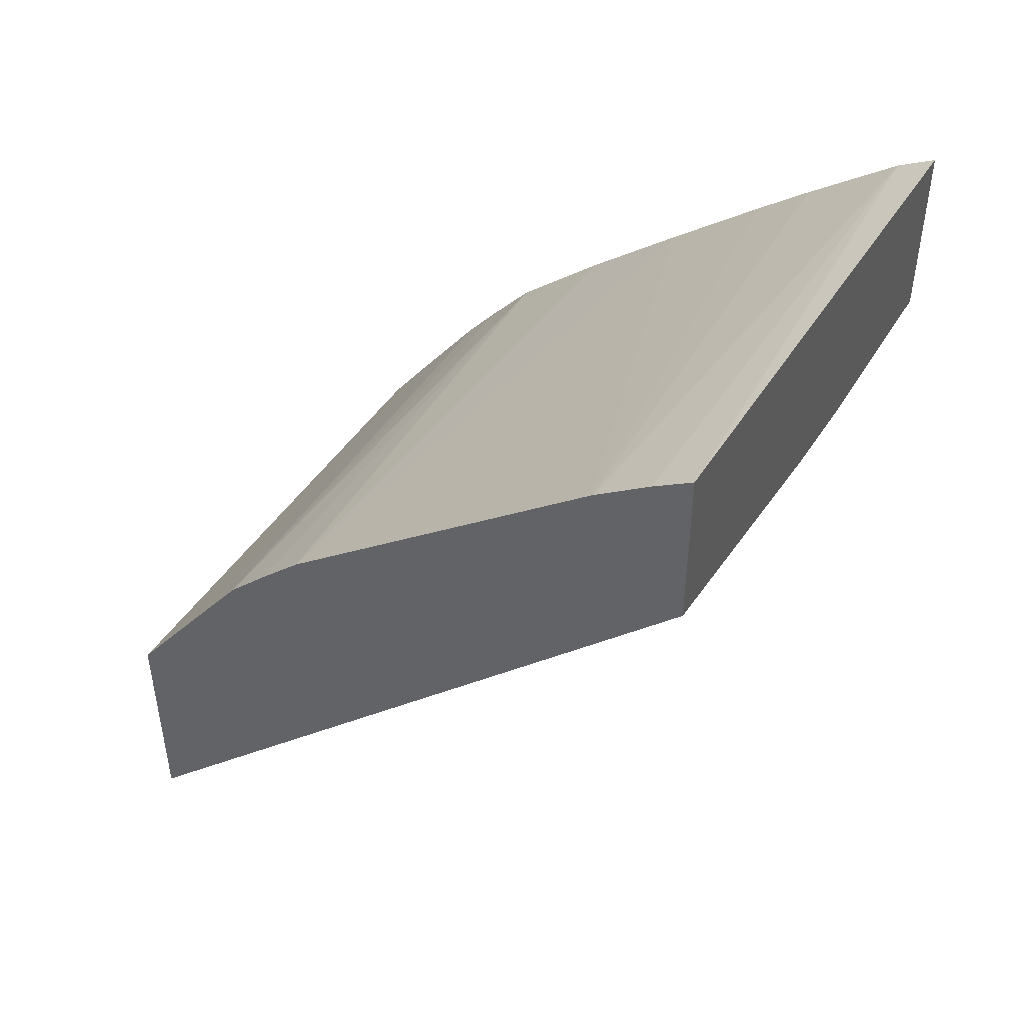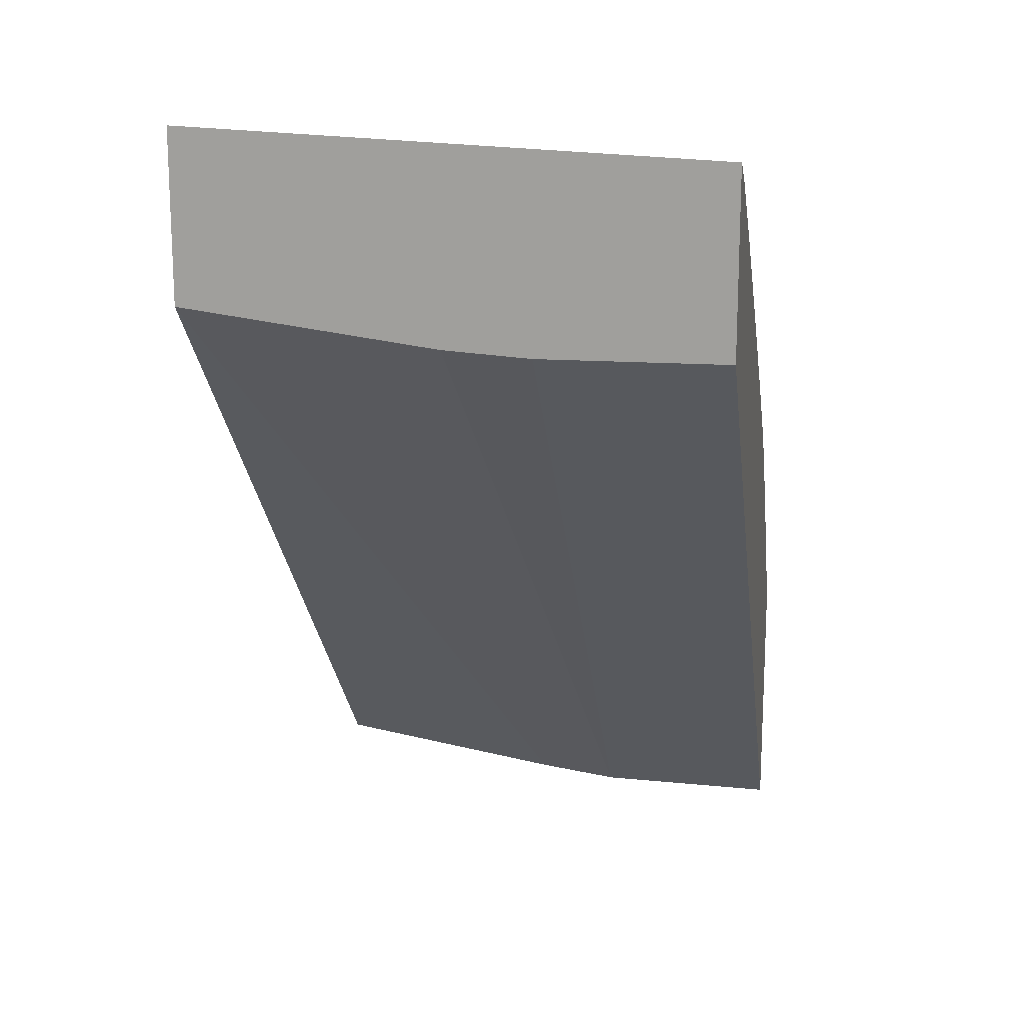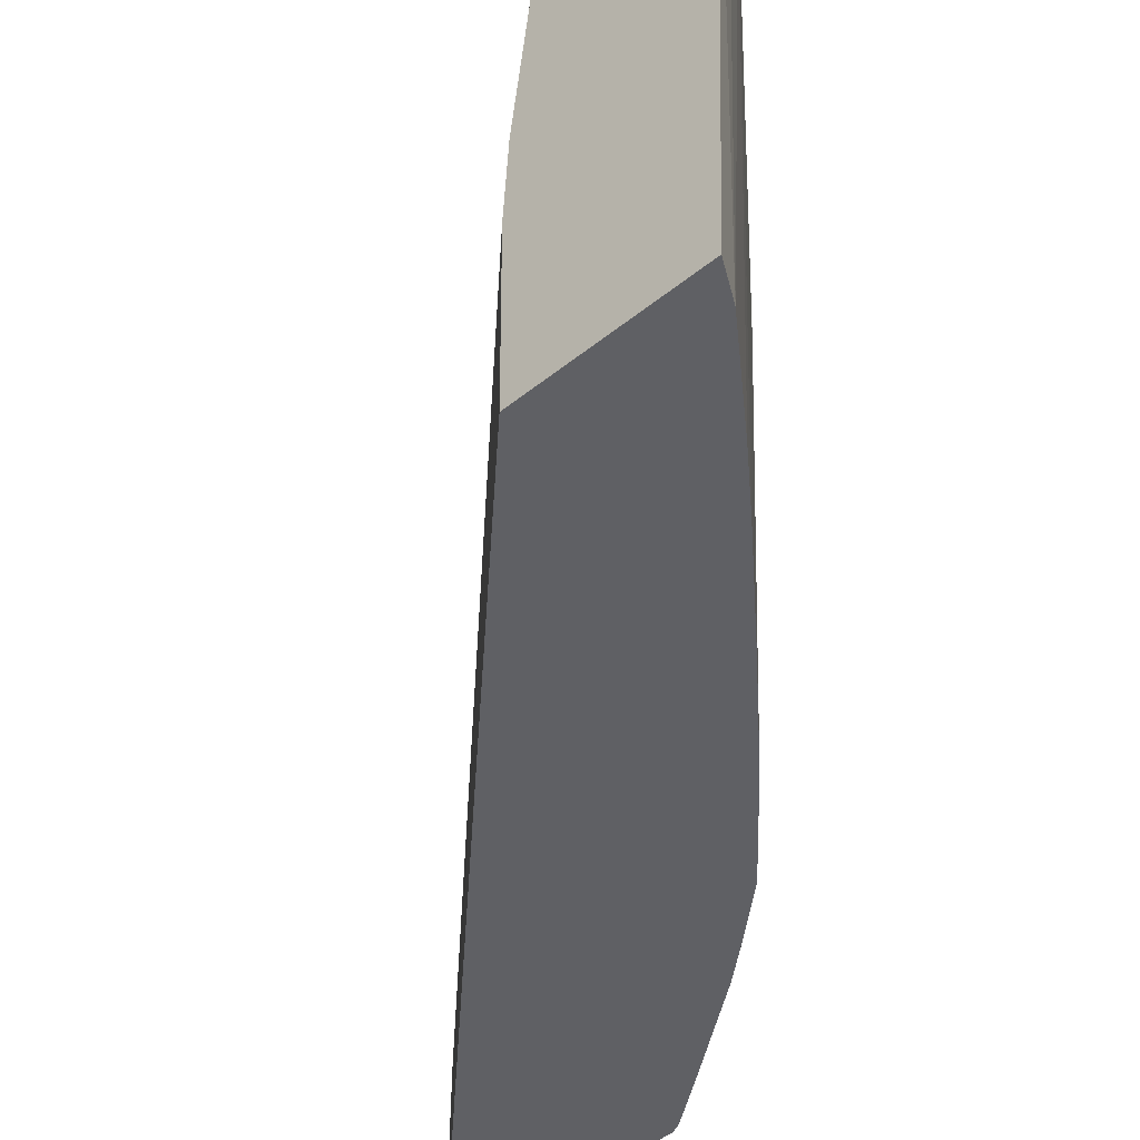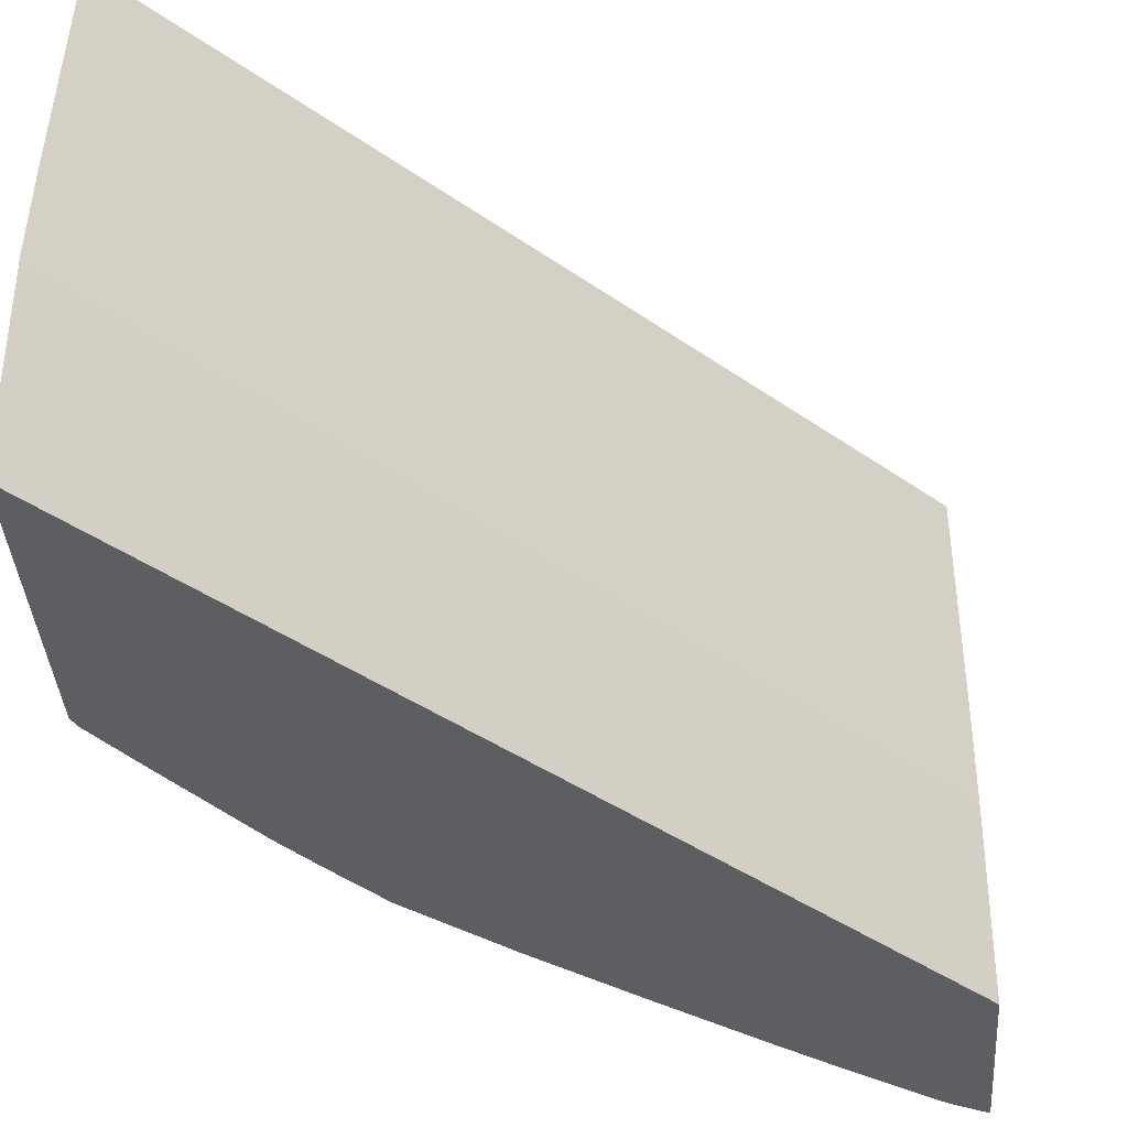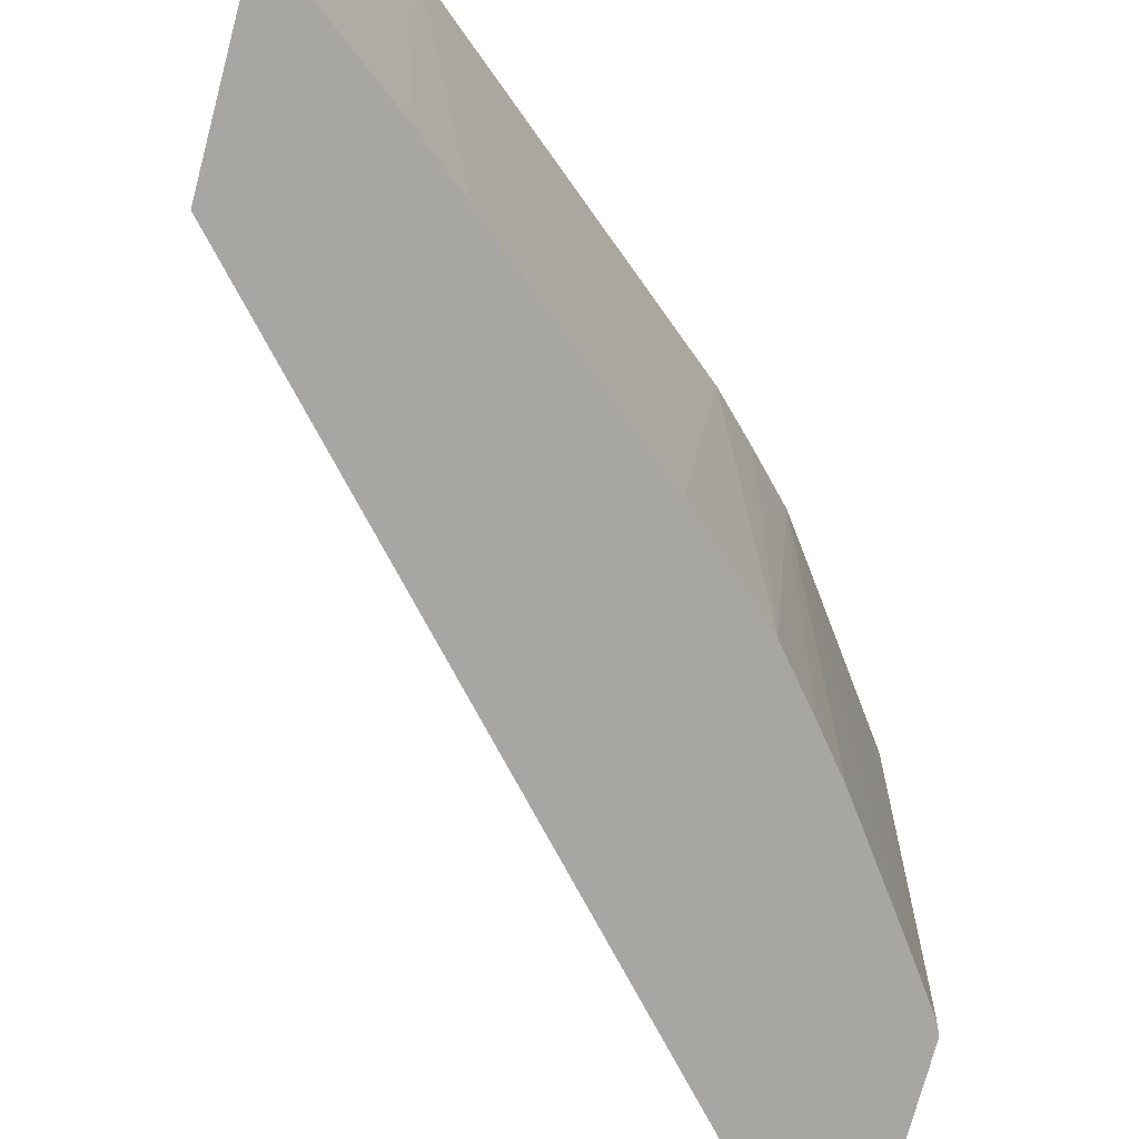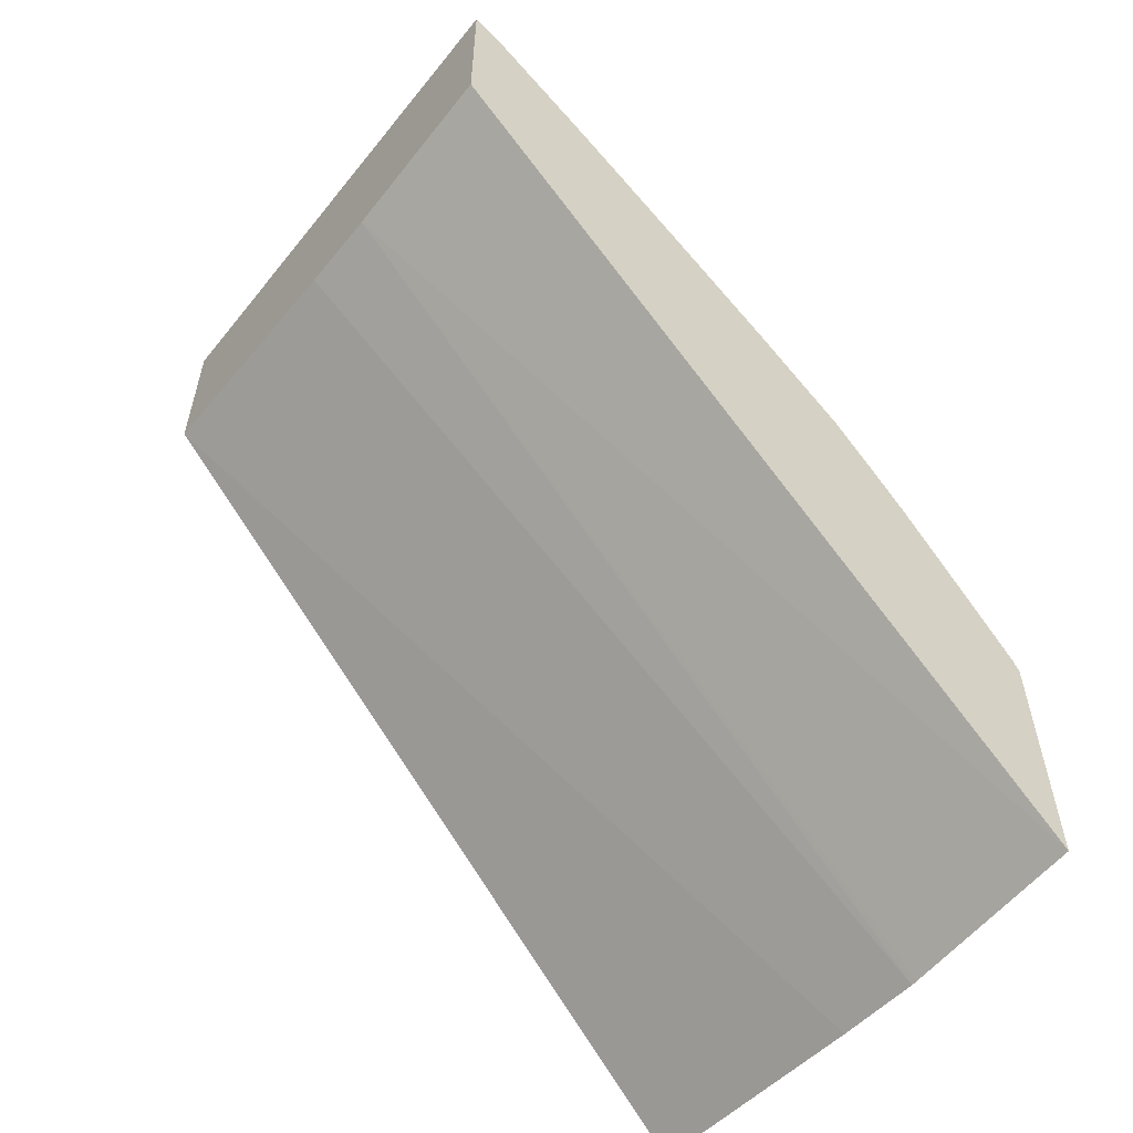
<metadata>
{"format":"obj","ext":"obj","renderer":"f3d","projection":"perspective","resolution":1024,"background":"white","views":[{"elev":46.8,"azim":29.8,"up":"+Y"},{"elev":16.5,"azim":100.2,"up":"+Y"},{"elev":-44.7,"azim":133.4,"up":"+Z"},{"elev":-37.6,"azim":4.1,"up":"+Z"},{"elev":-74.1,"azim":165.1,"up":"+Z"},{"elev":-57.1,"azim":142.2,"up":"+Y"}]}
</metadata>
<code>
v -0.04919 0.02834 -0.01167
v -0.04919 0.0284 -0.006746
v -0.04919 0.03512 -0.01167
v -0.03207 0.04676 -0.01167
v -0.03207 0.04672 -0.006746
v -0.04919 0.02841 -0.006585
v -0.04919 0.03591 0.002266
v -0.04906 0.03541 -0.01167
v -0.03207 0.05158 -0.01167
v -0.03207 0.04685 -0.004466
v -0.04919 0.02869 -0.004299
v -0.03207 0.04769 0.002266
v -0.04838 0.03702 0.002266
v -0.04807 0.03679 -0.01167
v -0.04919 0.0297 0.002266
v -0.03301 0.05104 -0.01167
v -0.03207 0.05216 0.002266
v -0.04919 0.02957 0.001426
v -0.04631 0.03988 0.002266
v -0.04552 0.04096 0.002266
v -0.04612 0.03944 -0.01167
v -0.03307 0.05151 0.002266
v -0.03537 0.04923 -0.01167
v -0.03453 0.05048 0.002266
v -0.03446 0.05052 0.002266
v -0.04522 0.04056 -0.01167
v -0.04438 0.04214 0.002266
v -0.04411 0.04187 -0.01167
v -0.03677 0.04812 -0.01167
v -0.03459 0.05043 0.002266
v -0.04323 0.04328 0.002266
v -0.04175 0.04397 -0.01167
v -0.03925 0.04608 -0.01167
v -0.03963 0.04626 0.002266
f 1 2 6
f 1 6 11
f 1 11 18
f 1 18 15
f 1 15 7
f 1 7 3
f 1 3 8
f 1 8 14
f 1 14 21
f 1 21 26
f 1 26 28
f 1 28 32
f 1 32 33
f 1 33 29
f 1 29 23
f 1 23 16
f 1 16 9
f 1 9 4
f 1 4 5
f 1 5 2
f 2 5 6
f 3 7 8
f 4 9 17
f 4 17 12
f 4 12 10
f 4 10 5
f 5 10 6
f 6 10 12
f 6 12 11
f 7 13 14
f 7 14 8
f 7 15 12
f 7 12 17
f 7 17 22
f 7 22 25
f 7 25 24
f 7 24 30
f 7 30 34
f 7 34 31
f 7 31 27
f 7 27 20
f 7 20 19
f 7 19 13
f 9 16 17
f 11 12 18
f 12 15 18
f 13 19 14
f 14 19 20
f 14 20 21
f 16 22 17
f 16 23 24
f 16 24 25
f 16 25 22
f 20 26 21
f 20 27 28
f 20 28 26
f 23 29 24
f 24 29 30
f 27 31 28
f 28 31 32
f 29 33 30
f 30 33 34
f 31 34 33
f 31 33 32

</code>
